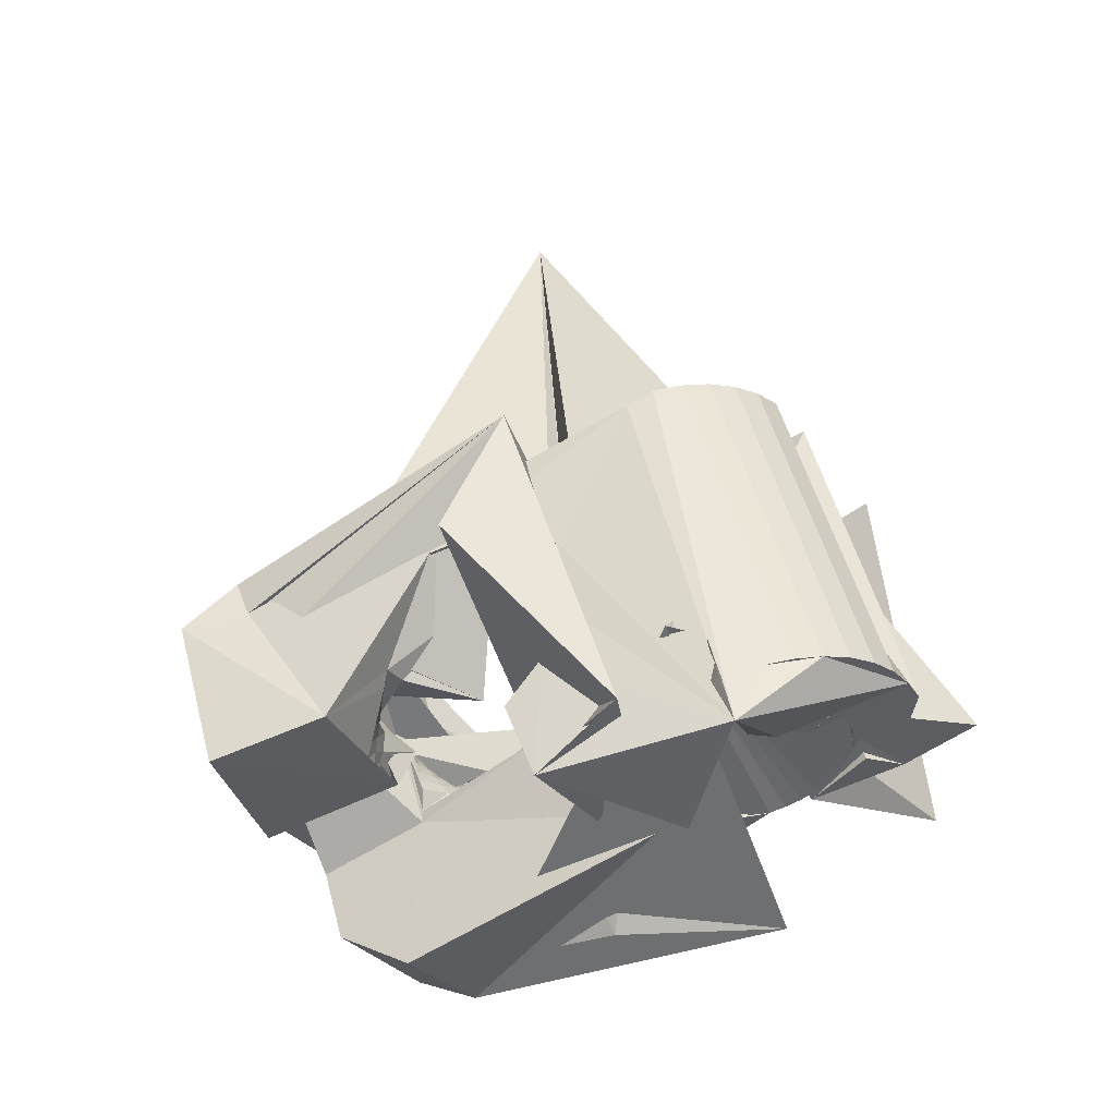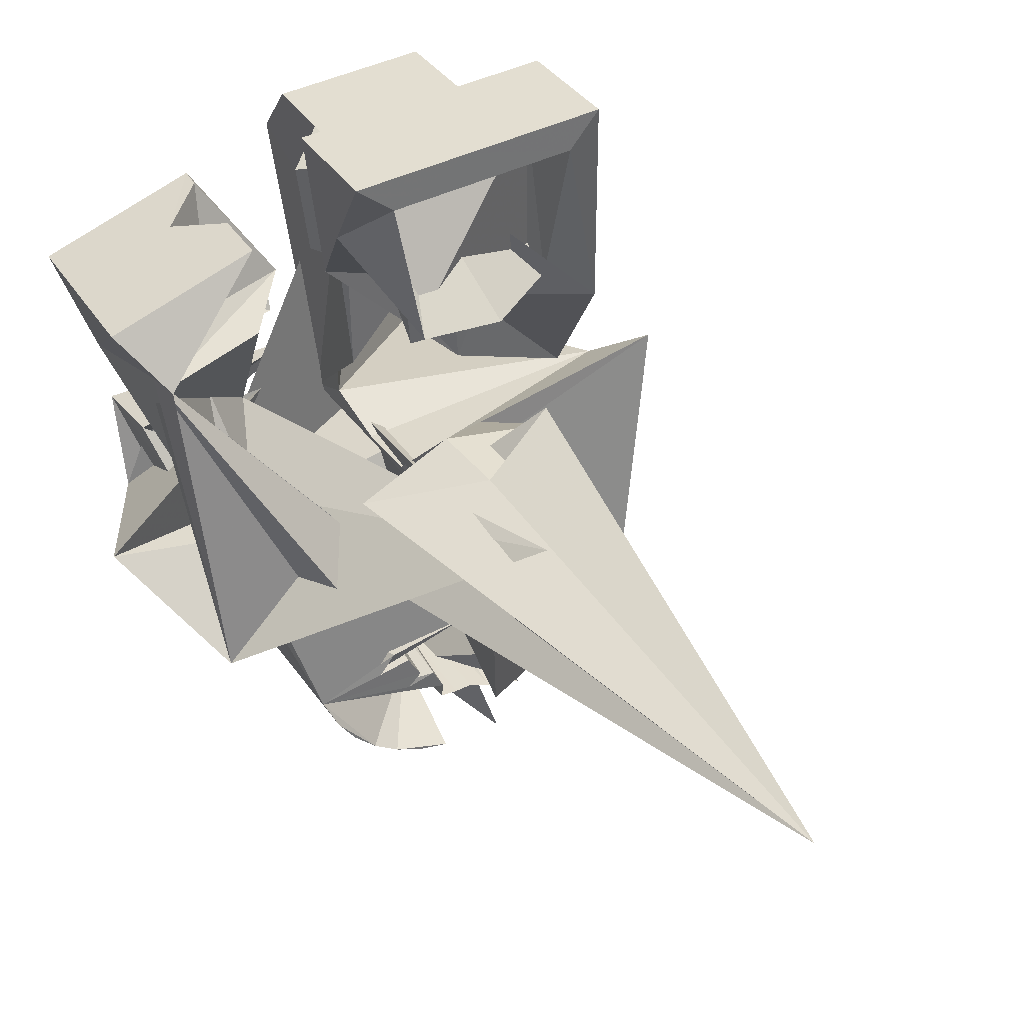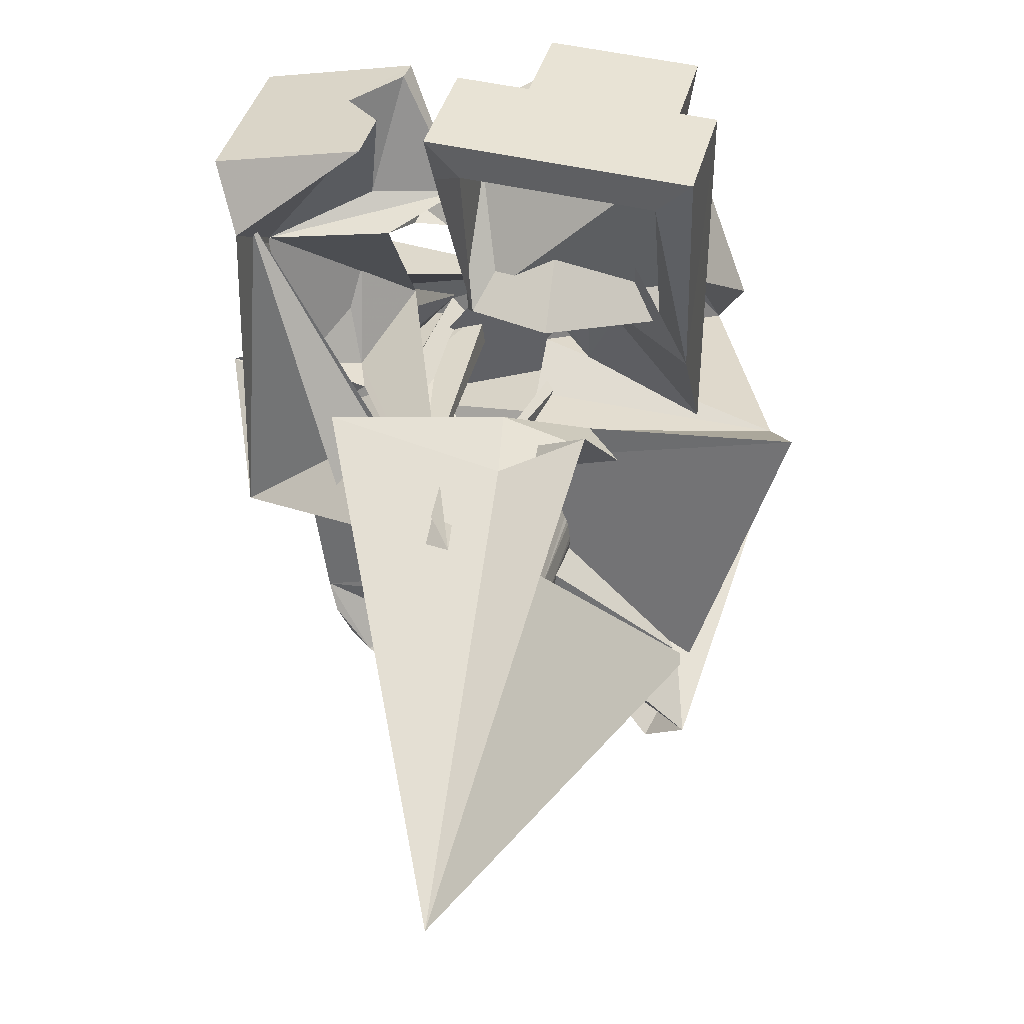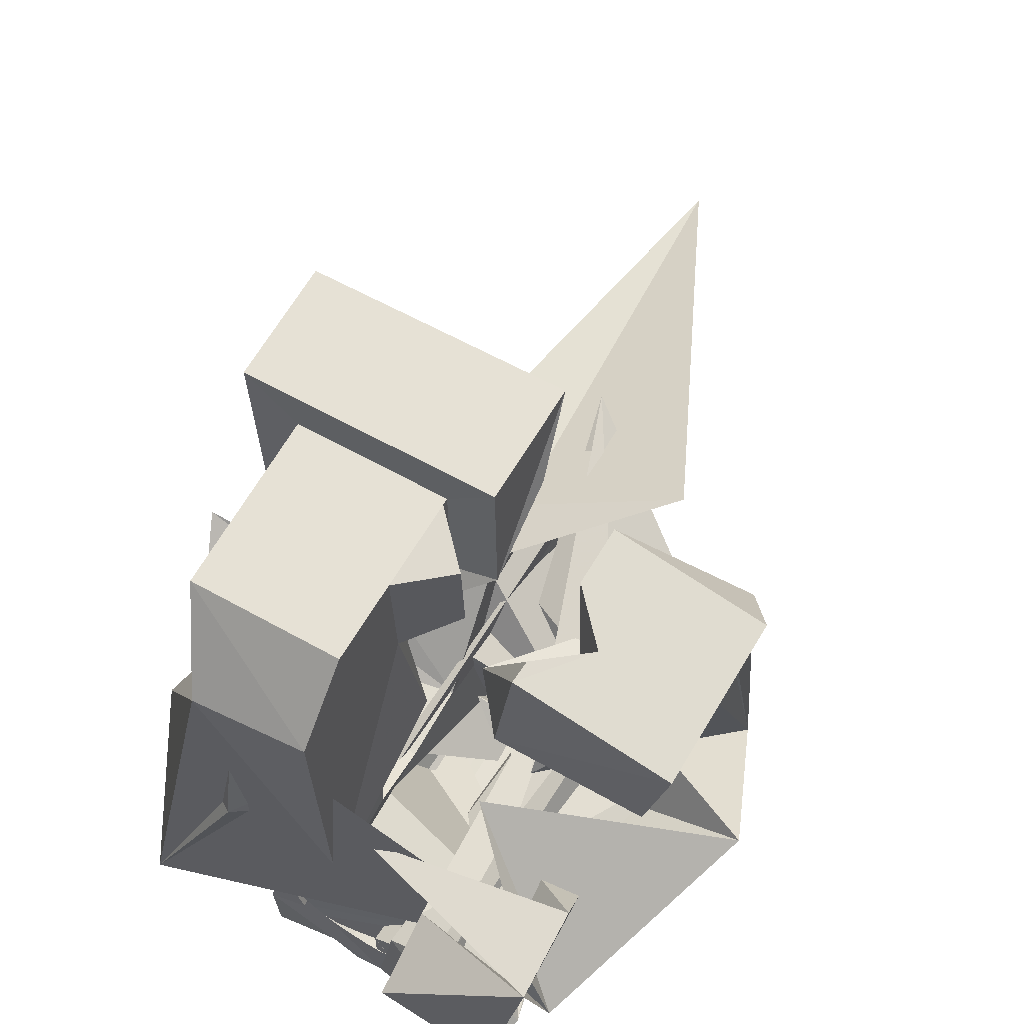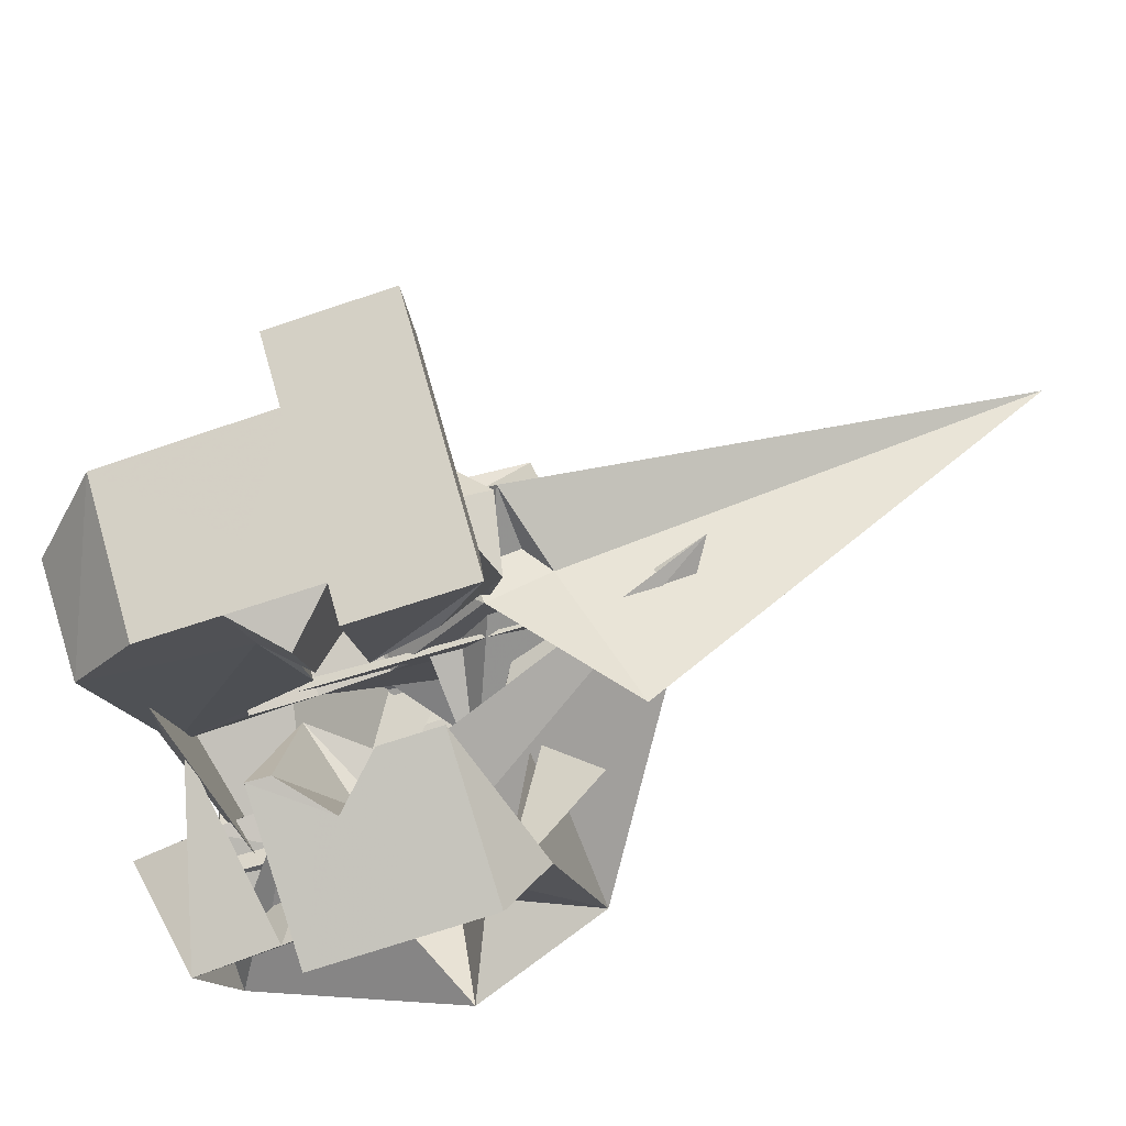
<metadata>
{"format":"obj","ext":"obj","renderer":"f3d","projection":"perspective","resolution":1024,"background":"white","views":[{"elev":-48.8,"azim":121.6,"up":"+Y"},{"elev":44.8,"azim":135.7,"up":"+Z"},{"elev":48.2,"azim":179.3,"up":"+Z"},{"elev":55.3,"azim":15.4,"up":"+Z"},{"elev":72.9,"azim":58.6,"up":"+Z"}]}
</metadata>
<code>
v -0.04828 -0.04104 0.04438
v 0.02324 -0.03144 -0.04814
v -0.05273 0.01221 0.07942
v -0.05185 -0.02619 0.06309
v -0.07554 -0.01627 -0.06436
v -0.05236 0.02013 -0.001298
v -0.04236 -0.02801 -0.04827
v -0.06562 -0.01731 0.002233
v -0.0631 -0.04219 -0.02983
v -0.03727 -0.02768 -0.06431
v -0.04605 0.03729 0.08297
v -0.07082 0.01275 -0.0149
v -0.04313 0.01876 0.0733
v -0.04725 0.03646 0.03145
v -0.04258 0.01968 0.039
v -0.04633 -0.02462 -0.06938
v -0.04211 0.01077 0.06839
v -0.03076 0.01198 0.03973
v -0.04133 0.01415 0.04185
v -0.07325 0.02997 -0.00042
v -0.03986 -0.02932 -0.04684
v -0.03955 -0.02887 -0.05063
v -0.03947 -0.02997 -0.04307
v -0.03876 0.03628 0.07561
v 0.01458 0.01341 -0.0243
v -0.0385 -0.02864 -0.05431
v -0.03837 -0.03097 -0.03952
v -0.04681 -0.02135 -0.08743
v -0.0419 0.02577 0.03437
v -0.03678 -0.02864 -0.05774
v -0.03334 0.0356 8.4e-05
v -0.03658 -0.03174 -0.03624
v -0.04321 -0.03902 0.02515
v -0.02534 0.0433 0.01541
v -0.03823 -0.01251 0.03413
v -0.03447 -0.02885 -0.06079
v -0.03423 -0.0328 -0.0334
v -0.04424 -0.04263 0.004129
v 0.009228 0.1549 -0.007859
v -0.03112 -0.02766 -0.07801
v -0.03059 0.002528 0.02568
v -0.05178 0.04276 -0.06237
v -0.03167 -0.02927 -0.06337
v -0.03135 -0.03393 -0.03113
v -0.04122 0.05887 -0.07176
v -0.02913 0.001997 0.03134
v -0.04941 0.06464 -0.06249
v -0.02894 -0.02977 -0.0653
v -0.0273 0.01273 0.0104
v -0.02814 -0.03509 -0.02927
v -0.02717 -0.00293 0.02888
v -0.02705 0.01066 0.04115
v -0.02767 0.01964 -0.006103
v -0.02631 0.003373 0.03395
v -0.02536 -0.02854 -0.08278
v -0.02353 0.05068 -0.04877
v -0.02592 0.009517 0.04096
v -0.0256 -0.001686 0.03157
v -0.02435 -0.003561 0.01981
v -0.02491 -0.03069 -0.06668
v -0.02477 -0.03611 -0.02832
v -0.02453 -0.008763 0.06629
v -0.02442 0.005847 0.06825
v -0.02353 -0.04711 0.04634
v -0.0235 2.9e-05 0.03343
v -0.02349 0.004749 0.03657
v -0.02334 0.003994 0.07917
v -0.006301 0.04501 0.007018
v -0.02189 7.4e-05 0.02426
v -0.03308 0.06098 -0.046
v -0.02137 0.0254 0.04193
v -0.02142 0.01695 0.08096
v -0.0214 0.001745 0.03529
v -0.02127 -0.03159 -0.06751
v -0.02225 0.000248 0.06385
v -0.02099 0.02116 0.07411
v -0.02067 0.006124 0.03919
v -0.02101 -0.006512 0.03369
v -0.01656 0.03808 0.04273
v -0.01951 -0.02976 -0.08296
v -0.01941 -0.03518 0.06291
v -0.01929 0.003461 0.03714
v -0.01926 -0.003994 0.03442
v -0.01871 -0.02082 -0.01673
v -0.015 0.05609 -0.03765
v -0.01795 -0.02039 0.006302
v -0.01234 -0.0071 0.005073
v -0.01759 0.04874 -0.04028
v -0.01573 0.05382 -0.03212
v -0.01787 -0.001938 0.03552
v -0.01757 -0.03259 -0.06774
v -0.01973 0.04186 -0.04262
v -0.01719 0.005177 0.039
v -0.01598 0.0493 -0.02823
v -0.01713 0.03028 0.07544
v -0.02244 0.04585 -0.05185
v -0.01648 0.000118 0.03662
v -0.01641 0.02904 0.08272
v -0.016 -0.006379 -0.02056
v -0.01891 0.03991 -0.03395
v -0.01375 0.05076 -0.02429
v -0.01512 -0.01462 0.0383
v -0.0151 0.002174 0.03772
v -0.01476 -0.01855 0.06527
v -0.01579 -0.03316 -0.06681
v -0.01371 0.004229 0.03882
v -0.01524 -0.01079 0.03859
v -0.02587 0.005168 -0.04288
v -0.01308 -0.03174 -0.08262
v 0.003117 0.05623 -0.04906
v -0.01291 -0.006301 0.03727
v -0.01224 -0.003905 0.03761
v -0.01188 0.008963 -0.01745
v -0.01157 -0.00151 0.03795
v -0.002764 0.04431 -0.05911
v -0.0109 0.000887 0.03829
v 0.02602 -0.0497 -0.03791
v -0.005872 0.04665 -0.04835
v -0.01859 -0.03315 -0.05989
v -0.01023 0.003281 0.03863
v 0.006811 0.05887 0.006668
v -0.009892 0.004249 0.03998
v -0.00988 0.004108 0.04095
v -0.009517 0.000181 0.06792
v -0.00976 0.00462 0.04
v -0.009125 0.001586 0.06812
v -0.004428 -0.04061 -0.02478
v -0.009157 0.05101 -0.0571
v -0.01284 -0.03545 -0.05592
v 0.006475 0.06598 -0.01221
v -0.006857 -0.03371 -0.081
v -0.007581 0.02956 0.0083
v -0.01758 -0.03546 -0.008366
v -4.5e-05 0.02731 0.03978
v -0.004894 0.002364 0.07209
v -0.00514 0.0479 -0.07235
v -0.008897 -0.05612 -0.03432
v -0.0133 -0.03494 -0.05737
v -0.003244 0.04715 -0.057
v -0.000467 0.07454 -0.01926
v 0.02974 0.04417 0.02394
v -0.003021 -0.008447 0.04344
v 0.02021 -0.04793 -0.02372
v -0.002749 -0.01139 0.06366
v 0.003881 -0.04717 -0.02556
v -0.01391 -0.03531 -0.05393
v 0.003351 -0.02269 -0.003324
v -0.001094 -0.03572 -0.07818
v 0.007659 -0.05225 -0.03896
v -0.007626 -0.03792 -0.05016
v -3.6e-05 0.04434 -0.05681
v 0.01019 -0.04338 -0.04449
v -0.003776 -0.03866 -0.05217
v 0.000895 0.001018 0.04471
v -0.001063 0.03072 0.04243
v 0.01784 -0.04509 -0.05687
v 0.001312 0.02514 0.07529
v 0.001668 -0.002969 0.07896
v 0.000876 0.02154 -0.06473
v 0.05696 -0.01183 -0.01365
v 0.003639 0.04326 -0.05698
v 0.003999 -0.0377 -0.07426
v 0.007268 0.04218 -0.05656
v 0.002073 0.02968 -0.006372
v 0.006889 0.01299 0.06426
v 0.00756 -0.02536 0.02919
v 0.008131 0.0441 -0.07186
v 0.008232 -0.0237 0.03223
v 0.008233 -0.03958 -0.06939
v 0.008666 0.02206 0.08251
v 0.00888 -0.0213 0.03251
v 0.002192 -0.01474 0.03669
v 0.002424 -0.01924 0.03349
v 0.004879 -0.01443 0.02662
v 0.05228 0.02218 -0.02616
v 0.004589 0.07383 0.01371
v 0.006663 0.04204 -0.05347
v 0.01224 -0.01343 0.02841
v 0.01145 -0.04128 -0.06373
v 0.01793 -0.002253 0.03527
v 0.01165 -0.02455 0.03142
v 0.01289 -0.0171 0.003418
v 0.01284 -0.02218 0.03075
v 0.0125 -0.03019 0.06067
v 0.01314 -0.05521 -0.05744
v 0.01221 0.03325 -0.01562
v 0.008544 0.04086 -0.04854
v 0.01355 -0.02016 0.0294
v 0.01435 0.04213 -0.07024
v 0.01408 -0.0255 0.06135
v 0.04516 -0.005105 0.03167
v 0.01507 -0.02539 0.03062
v 0.01553 -0.01638 0.02801
v 0.01426 -0.02542 -0.01953
v 0.01647 -0.01506 0.02892
v 0.01684 -0.02309 0.02906
v 0.03014 0.03559 -0.009921
v 0.01485 0.03921 -0.04999
v 0.01774 -0.01282 0.02837
v 0.0185 -0.02623 0.02982
v 0.0186 -0.0208 0.0275
v 0.03094 0.02559 -0.0199
v 0.01176 0.03992 -0.04702
v 0.01965 -0.007386 0.06375
v 0.02012 0.04012 -0.06742
v 0.02037 -0.0185 0.02594
v 0.02498 -0.01399 0.01684
v 0.02081 -0.02399 0.02731
v 0.01977 0.02866 -0.03458
v 0.01391 0.03834 -0.04202
v 0.0218 -0.01413 0.03742
v -0.001681 0.04055 -0.03773
v 0.02075 0.03646 -0.04317
v 0.02213 -0.01621 0.02438
v 0.01697 0.03683 -0.03913
v 0.02312 -0.02174 0.0248
v 0.02312 0.005002 0.06551
v 0.02238 -0.0571 -0.01611
v 0.02389 -0.01391 0.02282
v 0.05071 0.0102 0.04607
v 0.02468 0.008541 -0.002898
v 0.02521 0.03814 -0.0635
v 0.02543 -0.0195 0.02228
v 0.02621 -0.01895 0.05984
v 0.02692 -0.03864 -0.01138
v 0.02564 -0.000273 -0.003992
v 0.02711 -0.02927 -0.02075
v 0.02782 -0.01816 -0.0268
v 0.02774 -0.01725 0.01977
v 0.02944 0.03626 -0.05863
v 0.03015 -0.01491 0.01734
v 0.03192 -0.001772 -0.02763
v 0.03266 0.03456 -0.05297
v 0.03425 0.03127 -0.04706
v 0.03731 0.006428 -0.01513
v 0.03941 -0.03278 0.02588
v 0.04079 0.003161 0.000193
v 0.04534 -0.03806 0.05145
v 0.05523 -0.002698 0.05646
v 0.04877 0.000874 0.04338
f 166 236 238
f 166 238 184
f 164 235 221
f 235 237 221
f 237 226 221
f 226 176 221
f 176 164 221
f 160 232 164
f 232 235 164
f 160 147 228
f 160 228 232
f 172 190 211
f 190 224 211
f 211 191 172
f 211 224 204
f 211 204 191
f 20 113 53
f 113 132 53
f 132 31 53
f 31 25 53
f 25 20 53
f 99 113 12
f 113 20 12
f 99 12 84
f 12 9 84
f 84 9 38
f 9 8 38
f 8 33 38
f 33 86 38
f 86 84 38
f 123 124 142
f 124 144 142
f 142 102 123
f 142 144 104
f 142 104 102
f 104 144 124
f 122 120 106
f 122 106 93
f 35 33 8
f 35 8 18
f 41 35 18
f 46 41 18
f 54 46 18
f 66 54 18
f 77 66 18
f 122 93 77
f 18 122 77
f 86 33 87
f 33 35 59
f 35 51 59
f 51 78 59
f 78 107 59
f 107 87 59
f 87 33 59
f 103 106 116
f 106 120 116
f 103 82 93
f 103 93 106
f 82 66 77
f 82 77 93
f 97 103 114
f 103 116 114
f 97 73 82
f 97 82 103
f 82 73 66
f 73 54 66
f 90 97 112
f 97 114 112
f 90 65 73
f 90 73 97
f 73 65 54
f 65 46 54
f 83 90 111
f 90 112 111
f 83 58 65
f 83 65 90
f 65 58 46
f 58 41 46
f 83 111 107
f 83 107 78
f 58 83 78
f 58 78 51
f 58 51 41
f 51 35 41
f 166 168 181
f 166 181 192
f 231 226 237
f 231 237 236
f 229 231 236
f 223 229 236
f 216 223 236
f 208 216 236
f 200 208 236
f 166 192 200
f 236 166 200
f 176 226 182
f 226 231 207
f 231 219 207
f 219 199 207
f 199 180 207
f 180 182 207
f 182 226 207
f 183 181 171
f 181 168 171
f 183 196 192
f 183 192 181
f 196 208 200
f 196 200 192
f 188 183 173
f 183 171 173
f 188 201 196
f 188 196 183
f 196 201 208
f 201 216 208
f 193 188 174
f 188 173 174
f 193 206 201
f 193 201 188
f 201 206 216
f 206 223 216
f 195 193 178
f 193 174 178
f 195 214 206
f 195 206 193
f 206 214 223
f 214 229 223
f 195 178 180
f 195 180 199
f 214 195 199
f 214 199 219
f 214 219 229
f 219 231 229
f 19 52 57
f 52 125 57
f 125 122 57
f 122 18 57
f 18 19 57
f 171 168 166
f 117 133 143
f 204 217 220
f 117 143 147
f 191 204 220
f 191 220 175
f 173 171 166
f 174 173 166
f 178 174 166
f 180 178 166
f 184 190 172
f 166 184 172
f 180 166 172
f 180 172 191
f 182 180 191
f 117 147 160
f 182 191 175
f 176 182 175
f 164 176 175
f 160 164 175
f 175 117 160
f 227 225 218
f 227 218 185
f 228 227 185
f 239 238 236
f 232 228 185
f 240 239 236
f 240 236 237
f 232 185 234
f 235 232 234
f 234 240 237
f 237 235 234
f 161 151 91
f 151 74 91
f 91 105 163
f 91 163 161
f 105 119 177
f 105 177 163
f 119 129 187
f 119 187 177
f 129 138 198
f 129 198 187
f 138 146 203
f 138 203 198
f 146 150 210
f 146 210 203
f 150 153 210
f 153 213 210
f 153 156 213
f 156 215 213
f 156 152 212
f 156 212 215
f 152 149 212
f 149 209 212
f 149 145 209
f 145 202 209
f 145 137 197
f 145 197 202
f 137 127 186
f 137 186 197
f 127 117 175
f 127 175 186
f 130 140 50
f 140 61 50
f 50 44 121
f 50 121 130
f 44 37 110
f 44 110 121
f 37 32 101
f 37 101 110
f 32 27 94
f 32 94 101
f 27 23 94
f 23 89 94
f 23 21 89
f 21 85 89
f 21 22 88
f 21 88 85
f 22 26 92
f 22 92 88
f 26 30 100
f 26 100 92
f 30 36 108
f 30 108 100
f 36 43 108
f 43 118 108
f 43 48 118
f 48 128 118
f 48 60 139
f 48 139 128
f 60 74 139
f 74 151 139
f 233 234 185
f 233 185 179
f 179 169 233
f 169 230 233
f 169 162 222
f 169 222 230
f 162 148 205
f 162 205 222
f 148 131 189
f 148 189 205
f 131 109 167
f 131 167 189
f 109 80 159
f 109 159 167
f 80 55 159
f 55 136 159
f 55 40 115
f 55 115 136
f 40 28 115
f 28 96 115
f 28 16 70
f 28 70 96
f 16 10 56
f 16 56 70
f 10 7 56
f 7 47 56
f 7 5 47
f 5 45 47
f 5 2 45
f 2 42 45
f 132 141 68
f 141 39 68
f 39 34 68
f 34 31 68
f 31 132 68
f 39 141 140
f 175 220 240
f 159 136 115
f 205 189 167
f 47 45 42
f 70 56 47
f 70 47 42
f 233 230 222
f 115 96 70
f 159 115 70
f 159 70 42
f 205 167 159
f 234 233 222
f 222 205 159
f 234 222 159
f 39 140 130
f 39 130 121
f 42 39 121
f 42 121 110
f 42 110 101
f 42 101 94
f 42 94 89
f 42 89 85
f 42 85 88
f 42 88 92
f 42 92 100
f 42 100 108
f 159 42 108
f 159 108 118
f 159 118 128
f 159 128 139
f 159 139 151
f 159 151 161
f 159 161 163
f 159 163 177
f 234 159 177
f 234 177 187
f 234 187 198
f 234 198 203
f 234 203 210
f 234 210 213
f 234 213 215
f 234 215 212
f 240 234 212
f 186 175 240
f 197 186 240
f 202 197 240
f 209 202 240
f 212 209 240
f 225 227 194
f 227 228 194
f 228 147 194
f 147 143 194
f 143 225 194
f 218 225 133
f 225 143 133
f 49 52 19
f 17 63 67
f 6 49 19
f 17 67 3
f 6 19 17
f 17 3 6
f 67 63 126
f 125 52 49
f 158 67 126
f 125 49 154
f 126 125 154
f 126 154 158
f 170 98 72
f 98 11 72
f 11 3 72
f 3 67 72
f 67 158 72
f 158 170 72
f 29 79 75
f 29 75 14
f 98 95 24
f 11 98 24
f 24 29 14
f 14 11 24
f 157 95 98
f 75 79 155
f 157 98 170
f 165 75 155
f 165 155 157
f 170 165 157
f 135 13 76
f 13 24 76
f 24 95 76
f 95 157 76
f 157 135 76
f 134 15 13
f 13 135 134
f 13 15 29
f 13 29 24
f 15 134 71
f 134 155 71
f 155 79 71
f 79 29 71
f 29 15 71
f 134 135 157
f 134 157 155
f 165 170 154
f 170 158 154
f 14 75 69
f 75 165 69
f 165 154 69
f 154 49 69
f 49 6 69
f 6 14 69
f 11 14 3
f 14 6 3
f 224 190 184
f 217 204 224
f 224 184 238
f 239 217 224
f 224 238 239
f 4 81 62
f 81 104 62
f 104 124 62
f 124 126 62
f 126 63 62
f 63 17 62
f 17 4 62
f 218 133 117
f 61 64 1
f 40 55 80
f 109 131 148
f 2 5 7
f 7 10 16
f 2 7 16
f 162 169 179
f 16 28 40
f 16 40 80
f 2 16 80
f 80 109 148
f 162 179 185
f 80 148 162
f 80 162 185
f 218 117 127
f 218 127 137
f 185 218 137
f 185 137 145
f 185 145 149
f 185 149 152
f 185 152 156
f 185 156 153
f 185 153 150
f 185 150 146
f 80 185 146
f 80 146 138
f 80 138 129
f 80 129 119
f 80 119 105
f 80 105 91
f 80 91 74
f 80 74 60
f 80 60 48
f 80 48 43
f 2 80 43
f 2 43 36
f 2 36 30
f 2 30 26
f 2 26 22
f 2 22 21
f 2 21 23
f 2 23 27
f 1 2 27
f 50 61 1
f 44 50 1
f 37 44 1
f 32 37 1
f 27 32 1
f 116 120 122
f 140 141 132
f 104 81 64
f 140 132 113
f 102 104 64
f 102 64 61
f 114 116 122
f 112 114 122
f 111 112 122
f 107 111 122
f 126 124 123
f 125 126 123
f 122 125 123
f 107 122 123
f 107 123 102
f 87 107 102
f 140 113 99
f 87 102 61
f 86 87 61
f 84 86 61
f 99 84 61
f 61 140 99
f 25 31 34
f 4 17 19
f 1 4 19
f 25 34 39
f 25 39 42
f 20 25 42
f 12 20 42
f 12 42 2
f 9 12 2
f 9 2 1
f 1 19 18
f 1 18 8
f 1 8 9
f 240 220 239
f 220 217 239
f 81 4 64
f 4 1 64

</code>
